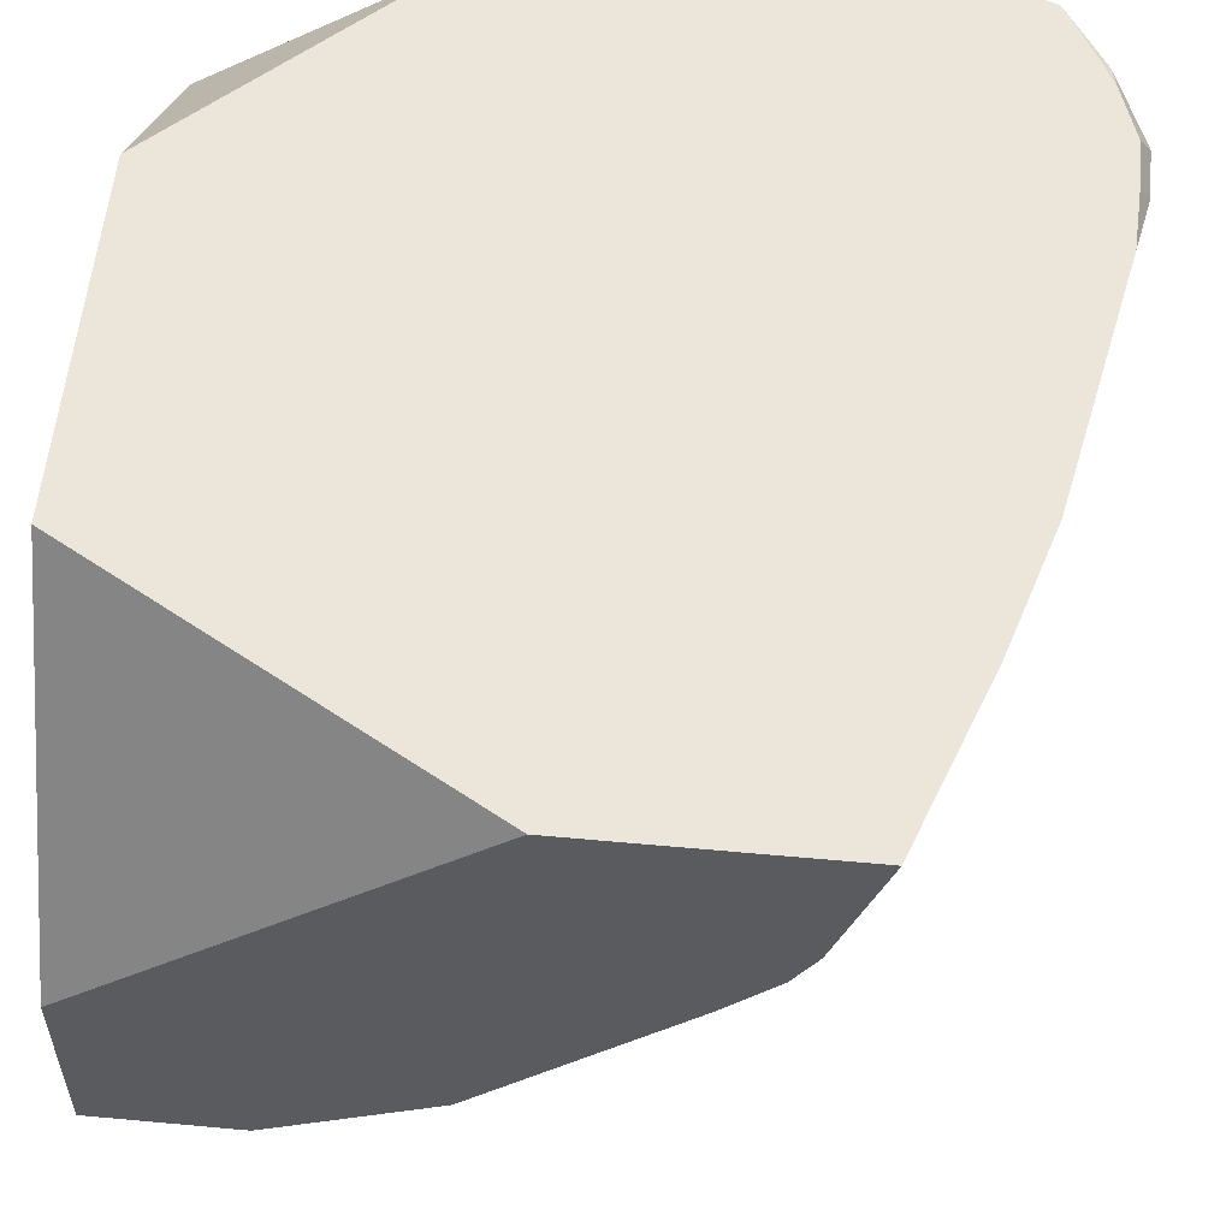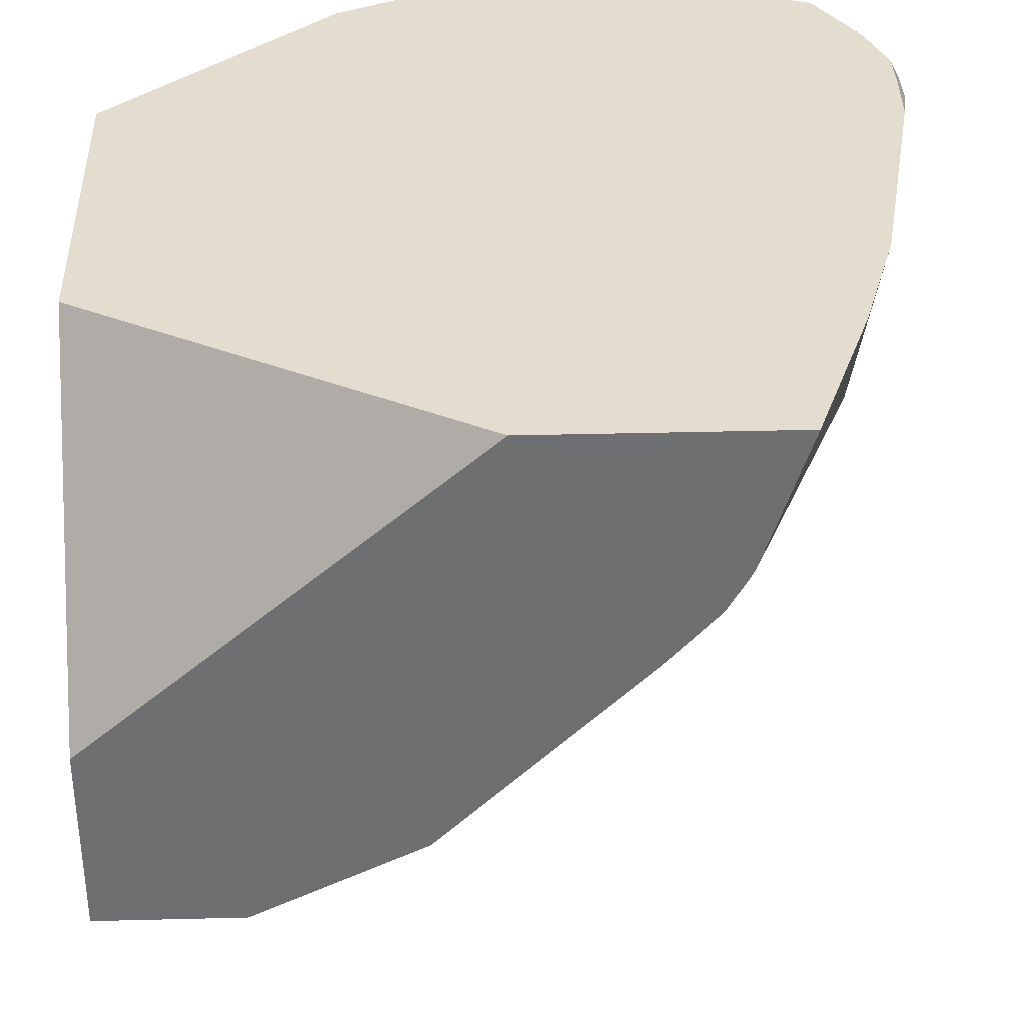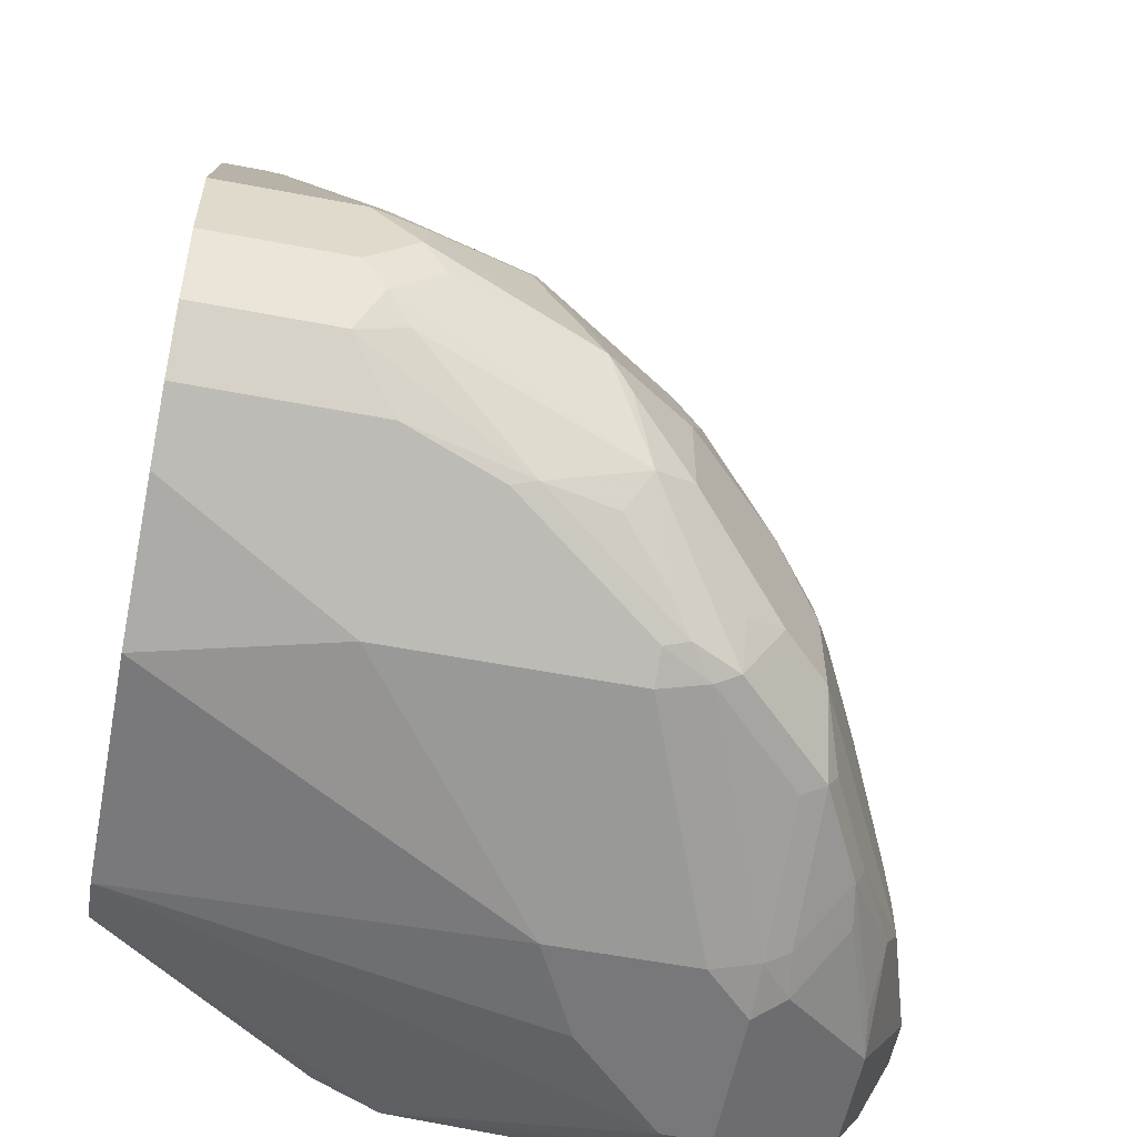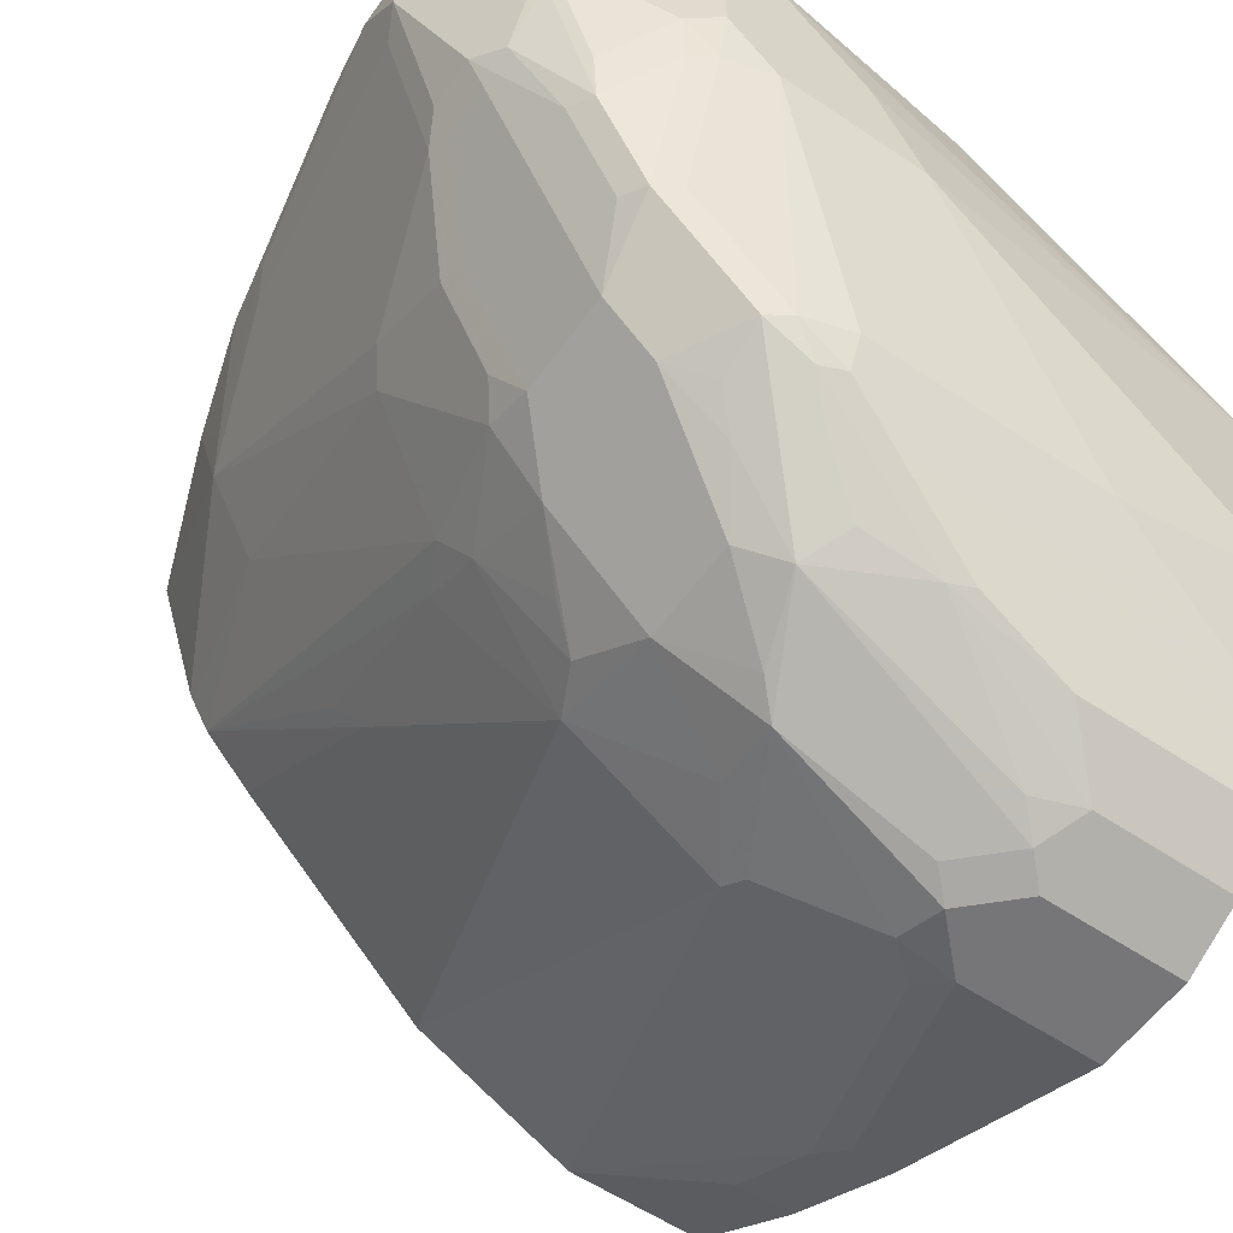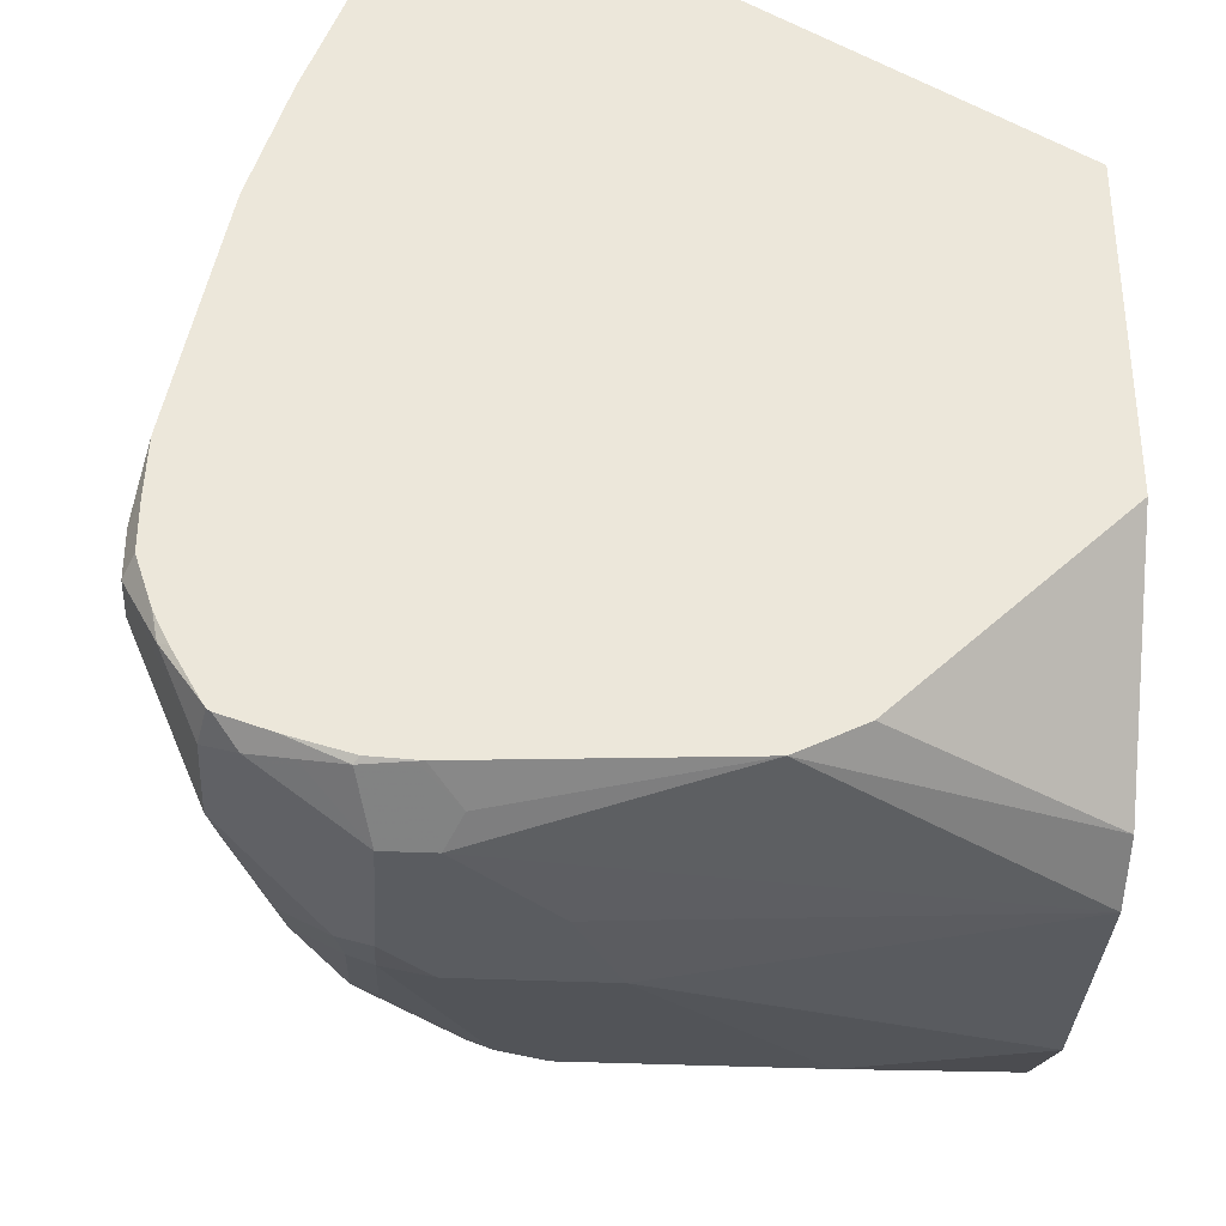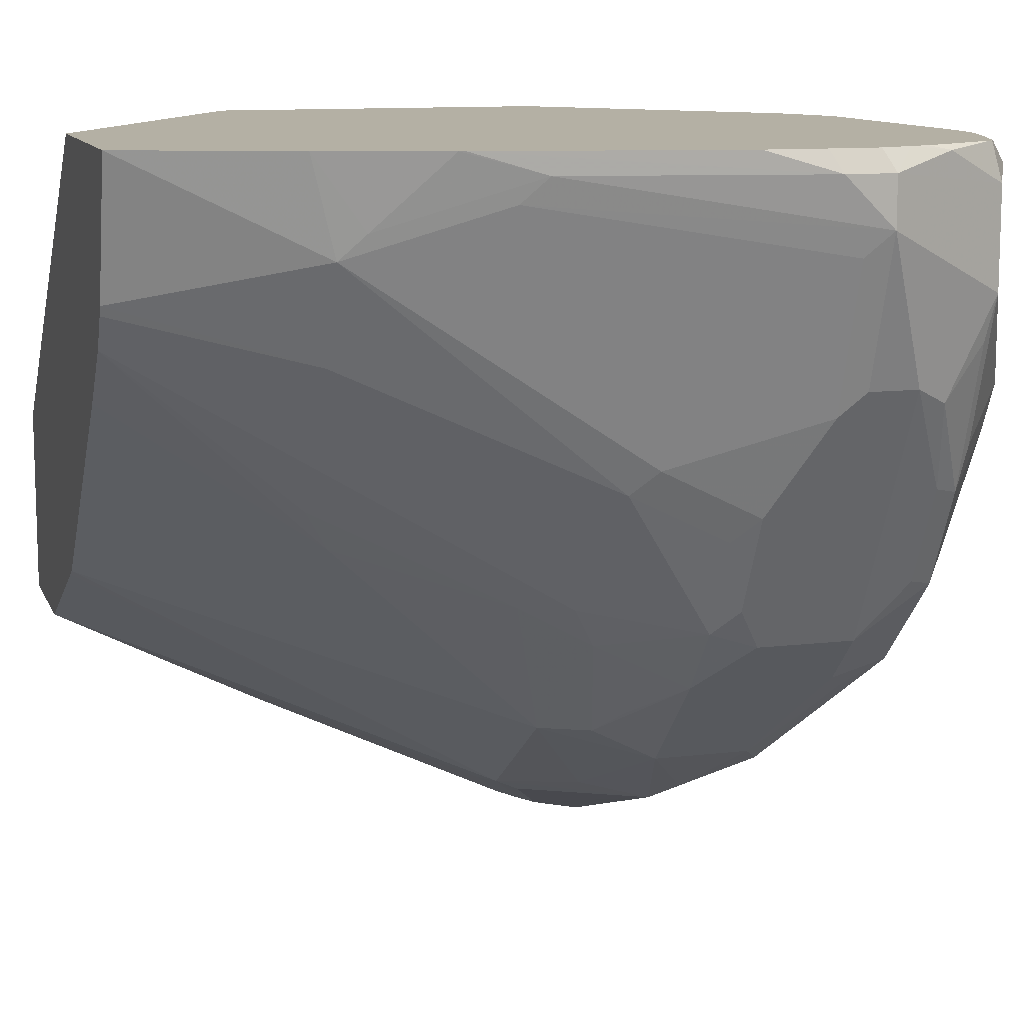
<metadata>
{"format":"obj","ext":"obj","renderer":"f3d","projection":"perspective","resolution":1024,"background":"white","views":[{"elev":56.5,"azim":-174.5,"up":"+Z"},{"elev":35.6,"azim":178.1,"up":"+Z"},{"elev":-57.5,"azim":168.8,"up":"+Y"},{"elev":-56.9,"azim":-35.1,"up":"+Z"},{"elev":-34.2,"azim":-3.6,"up":"+Y"},{"elev":11.4,"azim":-106.3,"up":"+Z"}]}
</metadata>
<code>
v 0.05784 -0.07363 -0.8286
v -1.961e-05 -0.07363 -0.8286
v 0.05784 -0.07363 -0.7506
v 0.05784 -0.128 -0.8622
v -0.02697 -0.07363 -0.8151
v 0.03368 -0.128 -0.8622
v 0.03368 -0.1684 -0.8824
v -0.006766 -0.2694 -0.9229
v -0.04718 -0.2492 -0.9027
v -0.06569 -0.2526 -0.8993
v -0.09528 -0.07363 -0.6177
v 0.05784 -0.1617 -0.6177
v 0.05784 -0.1359 -0.8662
v -0.06259 -0.07363 -0.7973
v 0.0404 -0.1415 -0.869
v 0.0404 -0.1819 -0.8892
v -1.961e-05 -0.2829 -0.9296
v -0.02274 -0.2829 -0.9245
v -0.02528 -0.2728 -0.9195
v -0.1263 -0.2526 -0.8589
v -0.06739 -0.07363 -0.7949
v -0.06318 -0.2627 -0.9043
v -0.09095 -0.3132 -0.9043
v -0.0876 -0.2829 -0.8959
v -0.1964 -0.07363 -0.6177
v 0.05784 -0.3031 -0.6177
v 0.05784 -0.1763 -0.8864
v 0.05784 -0.1819 -0.8892
v 0.05784 -0.2829 -0.9296
v -0.02023 -0.3031 -0.9296
v -0.1667 -0.2324 -0.7982
v -0.1482 -0.1617 -0.7747
v -0.1078 -0.1617 -0.8151
v -0.128 -0.3031 -0.8757
v -0.1364 -0.2728 -0.8589
v -0.1684 -0.2627 -0.8151
v -0.0876 -0.07363 -0.7747
v -0.03033 -0.3132 -0.9245
v -0.07075 -0.3334 -0.9043
v -0.1111 -0.3536 -0.8841
v -0.1011 -0.3233 -0.8968
v -0.1783 -0.07363 -0.6741
v -0.2172 -0.1516 -0.6568
v -0.2213 -0.1415 -0.6177
v -0.03369 -0.3907 -0.6177
v 0.05784 -0.3907 -0.6804
v 0.05784 -0.3233 -0.9296
v -1.961e-05 -0.3233 -0.9296
v -0.1687 -0.07363 -0.6915
v -0.1566 -0.1516 -0.7578
v -0.1768 -0.2526 -0.7982
v -0.1482 -0.07363 -0.7141
v -0.128 -0.3435 -0.8757
v -0.1482 -0.3031 -0.8555
v -0.1684 -0.3031 -0.8353
v -0.149 -0.2829 -0.8488
v -0.1894 -0.3031 -0.8083
v -0.01012 -0.3334 -0.9245
v -0.1414 -0.3638 -0.8563
v -0.02023 -0.3435 -0.917
v -0.07075 -0.3738 -0.8841
v -0.1011 -0.3705 -0.8757
v -0.1212 -0.3839 -0.8563
v -0.1515 -0.3941 -0.8336
v -0.1763 -0.07363 -0.678
v -0.197 -0.1516 -0.6972
v -0.2374 -0.2122 -0.6366
v -0.2223 -0.1617 -0.6467
v -0.2097 -0.2627 -0.7478
v -0.2172 -0.2728 -0.7377
v -0.2576 -0.3334 -0.6568
v -0.2365 -0.1907 -0.6177
v -0.06064 -0.4042 -0.6177
v 0.05784 -0.4042 -0.7073
v 0.05784 -0.3503 -0.9161
v -1.961e-05 -0.3503 -0.9161
v -0.1684 -0.3638 -0.8353
v -0.1482 -0.3435 -0.8555
v -0.1886 -0.3233 -0.8151
v -0.2097 -0.3031 -0.7679
v -0.197 -0.3132 -0.7982
v -0.1515 -0.3738 -0.8437
v -0.02023 -0.3705 -0.8959
v -0.06064 -0.3772 -0.8824
v -0.1011 -0.3907 -0.8555
v -0.1313 -0.3941 -0.8437
v -0.1414 -0.3991 -0.8311
v -0.192 -0.3941 -0.7932
v -0.2425 -0.2223 -0.6265
v -0.2627 -0.3435 -0.6467
v -0.2172 -0.3132 -0.7578
v -0.2374 -0.3334 -0.7174
v -0.2371 -0.1933 -0.6177
v -0.1674 -0.4099 -0.6177
v -0.1549 -0.4176 -0.6332
v -0.1616 -0.4244 -0.6467
v -0.1212 -0.4244 -0.6871
v -0.1011 -0.4244 -0.7275
v 0.05784 -0.4042 -0.8083
v 0.05784 -0.3705 -0.8959
v -0.1886 -0.3638 -0.8151
v -0.1953 -0.3233 -0.8016
v 0.05784 -0.3714 -0.8941
v -0.1212 -0.3974 -0.842
v -0.02023 -0.3907 -0.8555
v -0.1212 -0.4042 -0.8286
v -0.1819 -0.3991 -0.7907
v -0.1616 -0.4244 -0.7275
v -0.1819 -0.4193 -0.7301
v -0.192 -0.4143 -0.7326
v -0.2122 -0.3941 -0.7528
v -0.197 -0.3839 -0.7907
v -0.2627 -0.3233 -0.6265
v -0.2425 -0.3435 -0.7073
v -0.2425 -0.3638 -0.7073
v -0.2358 -0.3772 -0.7141
v -0.256 -0.357 -0.6534
v -0.2627 -0.3435 -0.6265
v -0.2156 -0.3233 -0.7612
v -0.2358 -0.3435 -0.7208
v -0.2573 -0.2943 -0.6177
v -0.1866 -0.4088 -0.6177
v -0.1886 -0.4109 -0.6198
v -0.1684 -0.4109 -0.6198
v -0.1819 -0.4244 -0.6467
v -0.02023 -0.4042 -0.8286
v 0.05784 -0.3839 -0.869
v -0.1953 -0.3638 -0.8016
v -0.01012 -0.3991 -0.8387
v -0.1819 -0.4244 -0.7073
v -0.1953 -0.4176 -0.7141
v -0.2156 -0.3974 -0.7343
v -0.2358 -0.3974 -0.6737
v -0.2324 -0.3941 -0.6922
v -0.2172 -0.3839 -0.7503
v -0.2583 -0.3189 -0.6177
v -0.2358 -0.3638 -0.7208
v -0.256 -0.357 -0.6332
v -0.2539 -0.3523 -0.6177
v -0.2583 -0.3391 -0.6177
v -0.2358 -0.3974 -0.6332
v -0.2492 -0.3705 -0.6198
v -0.2156 -0.3638 -0.7612
v -0.2108 -0.4021 -0.6177
v -0.2055 -0.4075 -0.6231
v -0.2179 -0.3998 -0.6177
v -0.2223 -0.4042 -0.6265
v -0.2513 -0.3602 -0.6177
v -0.2327 -0.3943 -0.6177
v -0.2337 -0.3927 -0.6177
v -0.2451 -0.3725 -0.6177
v -0.2311 -0.3954 -0.6177
f 85 104 86
f 85 103 105
f 83 85 84
f 83 103 85
f 83 100 103
f 81 119 91
f 75 83 76
f 79 102 81
f 79 128 102
f 79 101 128
f 75 100 83
f 74 98 99
f 85 105 126
f 74 97 98
f 81 102 119
f 85 126 106
f 89 90 113
f 87 104 106
f 74 96 97
f 90 116 117
f 90 115 116
f 90 114 115
f 90 92 114
f 89 113 93
f 88 112 101
f 88 135 112
f 88 111 135
f 88 110 111
f 88 109 110
f 88 107 109
f 87 109 107
f 87 108 109
f 87 106 108
f 86 104 87
f 73 96 74
f 60 76 61
f 73 94 95
f 61 84 85
f 61 83 84
f 61 76 83
f 90 117 138
f 59 82 77
f 59 64 82
f 58 76 60
f 57 91 80
f 57 81 91
f 57 79 81
f 57 80 69
f 55 79 57
f 54 79 55
f 54 101 79
f 54 77 101
f 61 85 86
f 73 95 96
f 61 86 62
f 63 86 64
f 72 89 93
f 71 92 90
f 70 92 71
f 70 91 92
f 69 91 70
f 69 80 91
f 68 89 72
f 67 90 89
f 67 71 90
f 64 77 82
f 64 101 77
f 64 88 101
f 64 107 88
f 64 87 107
f 64 86 87
f 62 86 63
f 90 138 118
f 108 130 109
f 91 119 92
f 123 144 146
f 123 145 125
f 122 144 123
f 119 137 120
f 119 143 137
f 118 142 139
f 118 141 142
f 118 138 141
f 118 139 140
f 117 141 138
f 117 133 141
f 116 133 117
f 116 134 133
f 115 135 116
f 115 137 135
f 123 146 145
f 114 137 115
f 125 145 147
f 125 141 133
f 54 78 77
f 147 152 149
f 145 152 147
f 145 146 152
f 142 151 148
f 142 150 151
f 142 149 150
f 141 147 149
f 141 149 142
f 139 142 148
f 135 137 143
f 131 133 132
f 130 133 131
f 126 129 127
f 125 133 130
f 125 147 141
f 90 118 113
f 114 120 137
f 113 140 136
f 98 106 126
f 98 108 106
f 96 98 97
f 96 108 98
f 96 130 108
f 96 125 130
f 96 123 125
f 96 124 123
f 95 124 96
f 94 124 95
f 94 123 124
f 94 122 123
f 93 113 121
f 92 120 114
f 92 119 120
f 98 126 99
f 113 136 121
f 99 126 127
f 102 128 143
f 113 118 140
f 112 143 128
f 112 135 143
f 111 116 135
f 111 134 116
f 111 133 134
f 111 132 133
f 110 132 111
f 110 131 132
f 109 131 110
f 109 130 131
f 105 129 126
f 103 129 105
f 103 127 129
f 102 143 119
f 101 112 128
f 53 77 78
f 85 106 104
f 51 69 66
f 11 44 72
f 11 25 44
f 10 24 20
f 10 23 24
f 10 22 23
f 10 18 22
f 10 19 18
f 10 21 14
f 10 20 21
f 8 16 17
f 8 10 9
f 8 19 10
f 8 17 18
f 7 16 8
f 6 16 7
f 11 72 93
f 6 15 16
f 11 93 121
f 11 136 140
f 13 27 16
f 11 26 12
f 11 45 26
f 11 73 45
f 11 94 73
f 11 122 94
f 11 144 122
f 11 146 144
f 11 152 146
f 11 149 152
f 11 150 149
f 11 151 150
f 11 148 151
f 11 139 148
f 11 140 139
f 11 121 136
f 13 16 15
f 6 13 15
f 4 13 6
f 1 46 74
f 1 26 46
f 1 12 26
f 1 3 12
f 1 11 3
f 1 25 11
f 1 42 25
f 1 65 42
f 1 49 65
f 1 52 49
f 1 37 52
f 1 21 37
f 1 14 21
f 1 5 14
f 1 2 5
f 1 74 99
f 5 10 14
f 1 99 127
f 1 103 100
f 3 11 12
f 2 10 5
f 2 9 10
f 2 8 9
f 2 7 8
f 2 6 7
f 1 6 2
f 1 4 6
f 1 13 4
f 1 27 13
f 1 28 27
f 1 29 28
f 1 47 29
f 1 75 47
f 1 100 75
f 1 127 103
f 16 27 28
f 8 18 19
f 16 29 17
f 40 63 64
f 40 62 63
f 40 61 62
f 40 60 61
f 40 58 60
f 40 53 41
f 40 59 53
f 39 58 40
f 36 57 51
f 36 55 57
f 36 56 55
f 35 56 36
f 35 55 56
f 35 54 55
f 34 54 35
f 40 64 59
f 34 78 54
f 42 65 66
f 43 67 89
f 51 57 69
f 49 66 65
f 49 51 66
f 16 28 29
f 47 76 48
f 47 75 76
f 46 73 74
f 45 73 46
f 44 68 72
f 43 71 67
f 43 70 71
f 43 69 70
f 43 66 69
f 43 68 44
f 43 89 68
f 42 66 43
f 34 53 78
f 48 76 58
f 32 52 37
f 21 32 37
f 21 33 32
f 20 36 31
f 20 35 36
f 20 34 35
f 20 24 34
f 20 33 21
f 20 32 33
f 20 31 32
f 18 23 22
f 18 30 23
f 17 30 18
f 17 48 30
f 17 29 47
f 34 41 53
f 23 38 58
f 53 59 77
f 17 47 48
f 23 39 40
f 23 58 39
f 32 50 49
f 31 51 49
f 31 36 51
f 31 50 32
f 31 49 50
f 30 58 38
f 32 49 52
f 26 45 46
f 25 43 44
f 25 42 43
f 23 30 38
f 23 34 24
f 23 41 34
f 30 48 58
f 23 40 41

</code>
